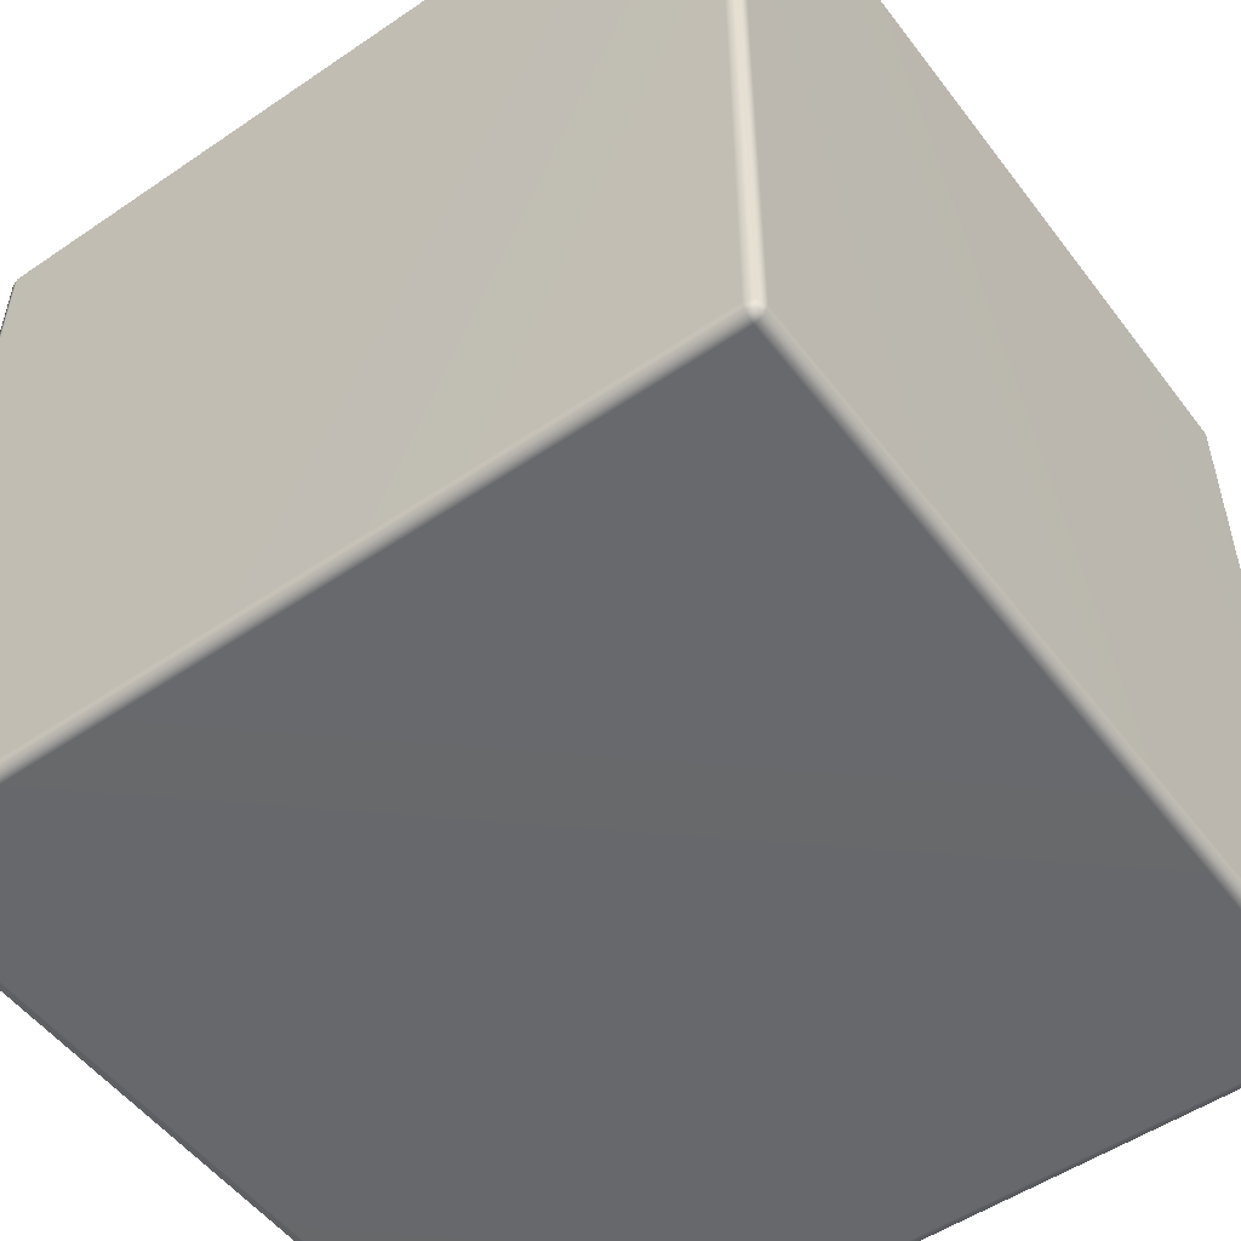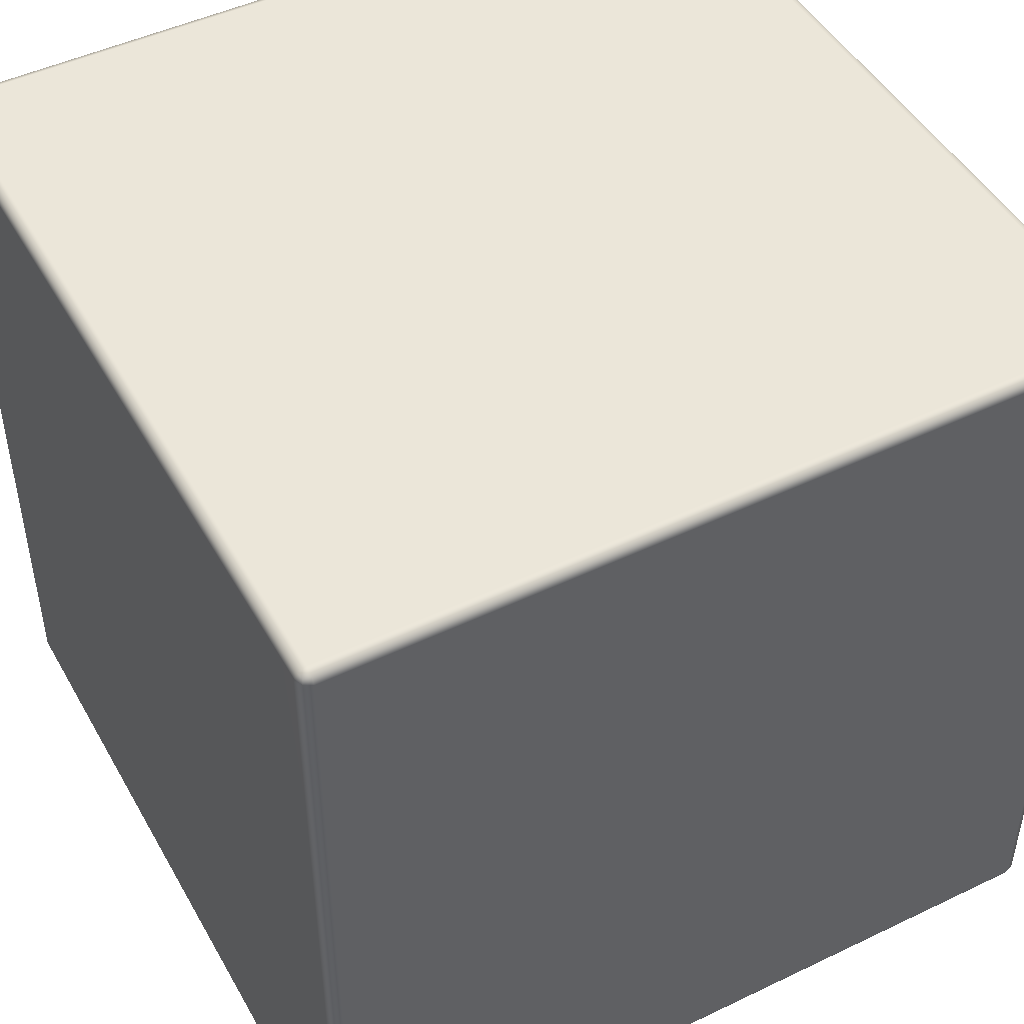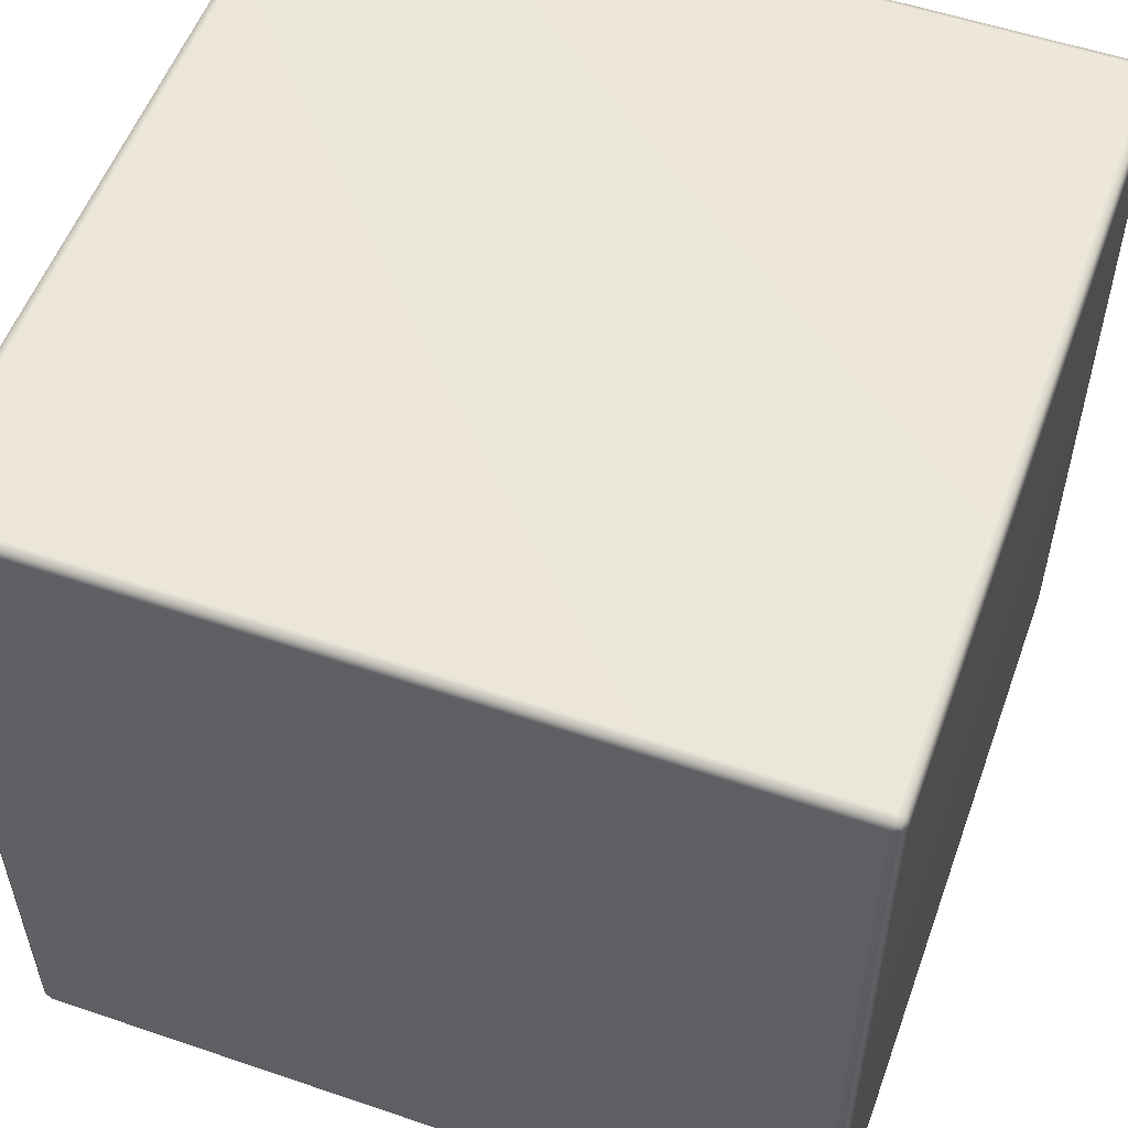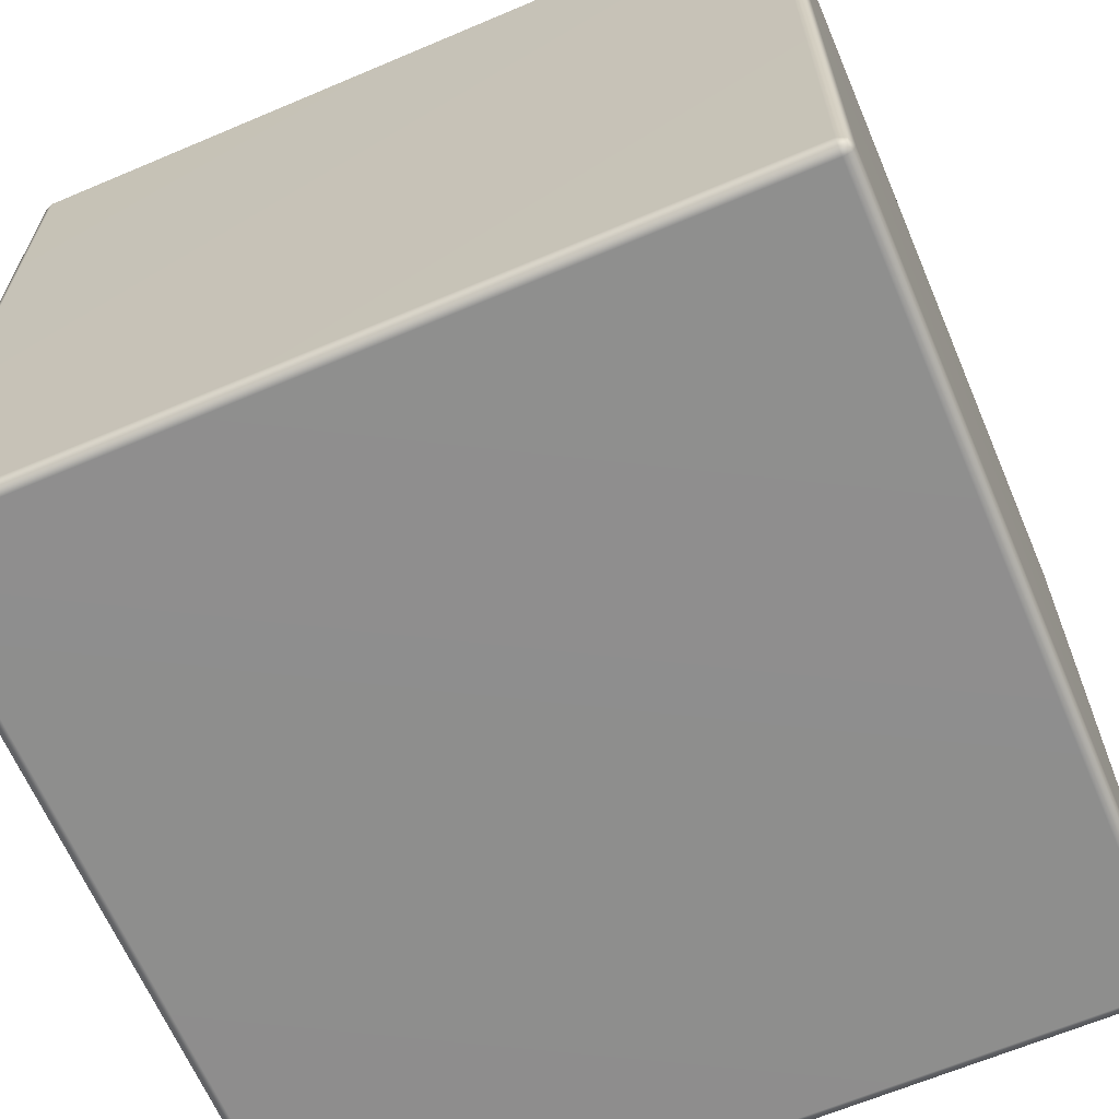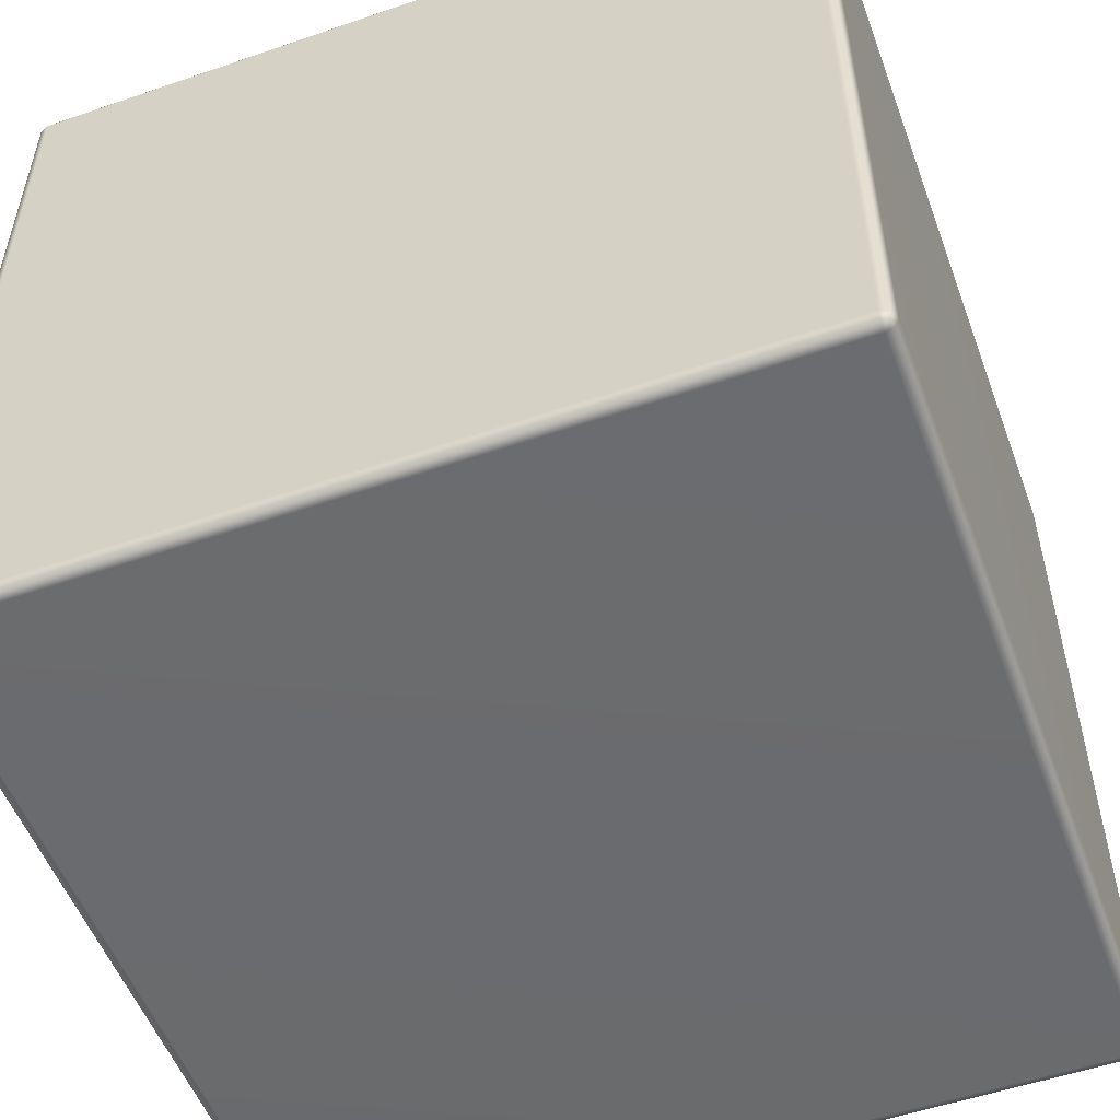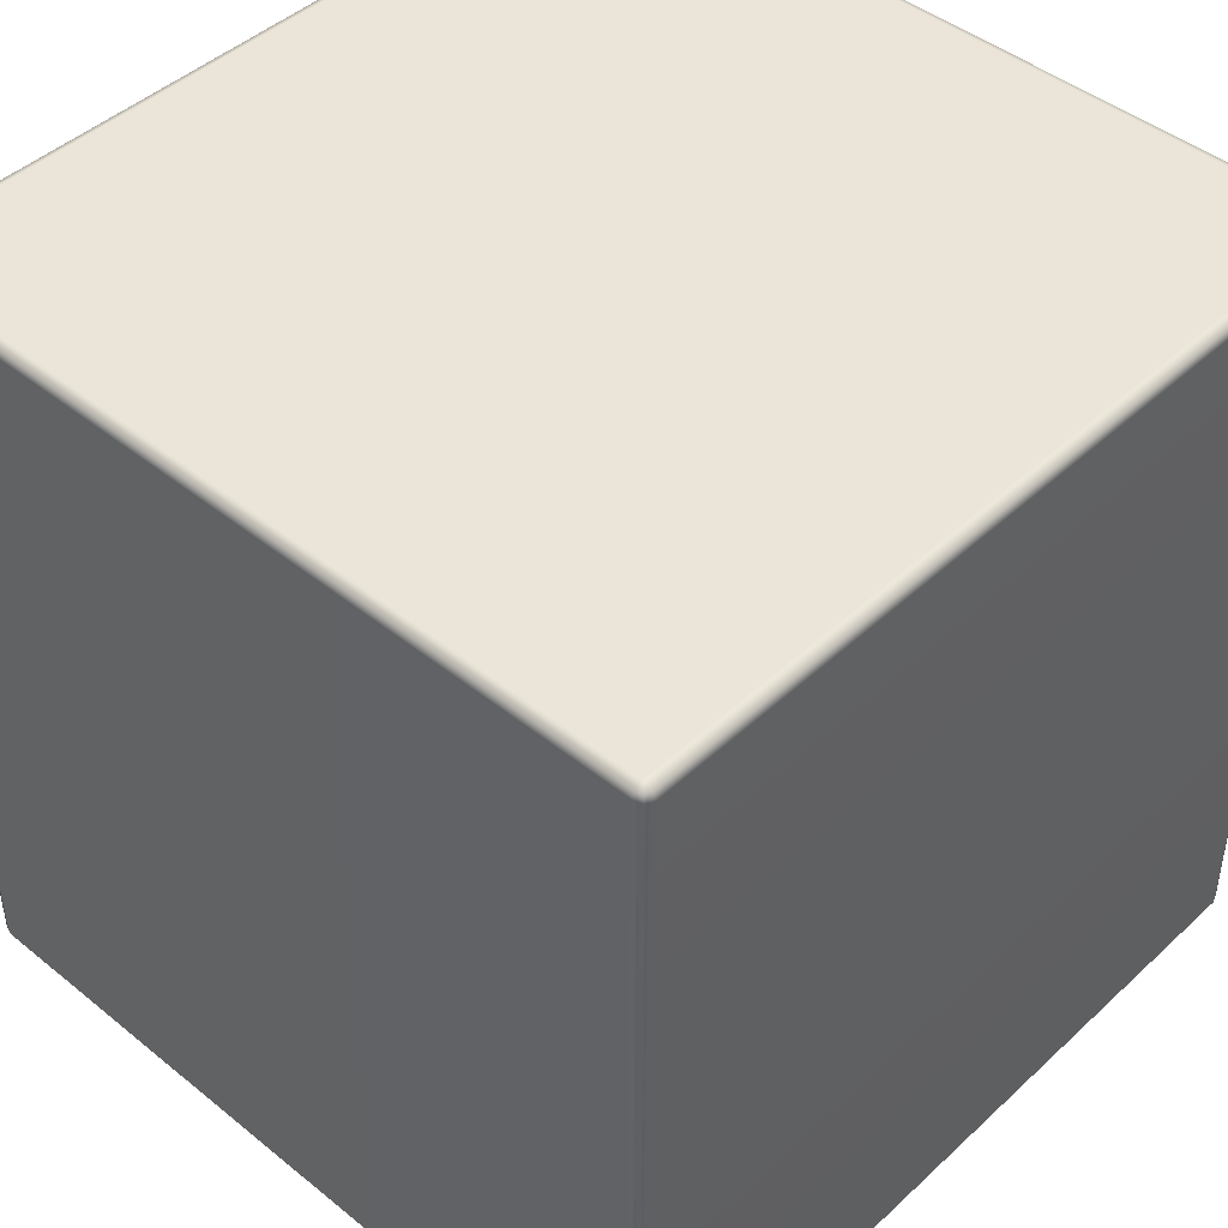
<metadata>
{"format":"obj","ext":"obj","renderer":"f3d","projection":"perspective","resolution":1024,"background":"white","views":[{"elev":-52.5,"azim":-53.8,"up":"+Z"},{"elev":47.5,"azim":-28.4,"up":"+Z"},{"elev":54.8,"azim":-160.2,"up":"+Y"},{"elev":-64.9,"azim":-156.9,"up":"+Y"},{"elev":-53.4,"azim":110.2,"up":"+Y"},{"elev":44.9,"azim":-136.9,"up":"+Z"}]}
</metadata>
<code>
g VFX_Checkpoint_Cube_MO
v -0.4922 -0.4817 0.4922
v -0.4903 -0.4903 0.4903
v -0.4922 -0.4922 0.4817
v -0.4966 -0.4817 0.4817
v -0.4922 0.4817 0.4922
v -0.4966 -0.4817 -0.4817
v -0.4922 -0.4922 -0.4817
v -0.4966 0.4817 0.4817
v -0.4922 -0.4817 -0.4922
v -0.4903 -0.4903 -0.4903
v -0.4966 0.4817 -0.4817
v -0.4922 0.4817 -0.4922
v -0.4922 0.4922 -0.4817
v -0.4903 0.4903 -0.4903
v -0.4922 0.4922 0.4817
v -0.4903 0.4903 0.4903
v -0.4922 -0.4922 0.4817
v -0.4903 -0.4903 0.4903
v -0.4817 -0.4922 0.4922
v -0.4817 -0.4966 0.4817
v -0.4922 -0.4922 -0.4817
v 0.4817 -0.4966 0.4817
v 0.4817 -0.4922 0.4922
v -0.4817 -0.4966 -0.4817
v 0.4922 -0.4922 0.4817
v 0.4903 -0.4903 0.4903
v 0.4817 -0.4966 -0.4817
v 0.4922 -0.4922 -0.4817
v 0.4817 -0.4922 -0.4922
v 0.4903 -0.4903 -0.4903
v -0.4817 -0.4922 -0.4922
v -0.4903 -0.4903 -0.4903
v -0.4817 -0.4922 0.4922
v -0.4903 -0.4903 0.4903
v -0.4922 -0.4817 0.4922
v -0.4817 -0.4817 0.4966
v 0.4817 -0.4922 0.4922
v -0.4817 0.4817 0.4966
v -0.4922 0.4817 0.4922
v -0.4817 0.4922 0.4922
v -0.4903 0.4903 0.4903
v 0.4817 0.4817 0.4966
v 0.4817 0.4922 0.4922
v 0.4817 -0.4817 0.4966
v 0.4922 0.4817 0.4922
v 0.4903 0.4903 0.4903
v 0.4922 -0.4817 0.4922
v 0.4903 -0.4903 0.4903
v 0.4922 -0.4922 0.4817
v 0.4903 -0.4903 0.4903
v 0.4922 -0.4817 0.4922
v 0.4966 -0.4817 0.4817
v 0.4922 -0.4922 -0.4817
v 0.4966 0.4817 0.4817
v 0.4922 0.4817 0.4922
v 0.4922 0.4922 0.4817
v 0.4903 0.4903 0.4903
v 0.4966 0.4817 -0.4817
v 0.4922 0.4922 -0.4817
v 0.4966 -0.4817 -0.4817
v 0.4922 0.4817 -0.4922
v 0.4903 0.4903 -0.4903
v 0.4922 -0.4817 -0.4922
v 0.4903 -0.4903 -0.4903
v -0.4817 0.4922 0.4922
v -0.4903 0.4903 0.4903
v -0.4922 0.4922 0.4817
v -0.4817 0.4966 0.4817
v 0.4817 0.4922 0.4922
v -0.4817 0.4966 -0.4817
v -0.4922 0.4922 -0.4817
v -0.4817 0.4922 -0.4922
v -0.4903 0.4903 -0.4903
v 0.4817 0.4966 -0.4817
v 0.4817 0.4922 -0.4922
v 0.4817 0.4966 0.4817
v 0.4922 0.4922 -0.4817
v 0.4903 0.4903 -0.4903
v 0.4922 0.4922 0.4817
v 0.4903 0.4903 0.4903
v -0.4817 0.4922 -0.4922
v -0.4903 0.4903 -0.4903
v -0.4922 0.4817 -0.4922
v -0.4817 0.4817 -0.4966
v 0.4817 0.4922 -0.4922
v -0.4817 -0.4817 -0.4966
v -0.4922 -0.4817 -0.4922
v -0.4817 -0.4922 -0.4922
v -0.4903 -0.4903 -0.4903
v 0.4817 -0.4817 -0.4966
v 0.4817 -0.4922 -0.4922
v 0.4817 0.4817 -0.4966
v 0.4922 -0.4817 -0.4922
v 0.4903 -0.4903 -0.4903
v 0.4922 0.4817 -0.4922
v 0.4903 0.4903 -0.4903
g VFX_Checkpoint_Cube_MO_0
f 3 2 1
f 4 3 1
f 1 5 4
f 4 6 3
f 6 7 3
f 5 8 4
f 4 8 6
f 6 9 7
f 9 10 7
f 9 6 11
f 8 11 6
f 12 9 11
f 11 13 12
f 13 11 8
f 13 14 12
f 15 13 8
f 8 5 15
f 5 16 15
f 19 18 17
f 20 19 17
f 17 21 20
f 20 22 19
f 22 23 19
f 21 24 20
f 22 20 24
f 22 25 23
f 25 26 23
f 22 27 25
f 27 22 24
f 27 28 25
f 27 29 28
f 29 27 24
f 29 30 28
f 31 29 24
f 24 21 31
f 21 32 31
f 35 34 33
f 36 35 33
f 33 37 36
f 36 38 35
f 38 39 35
f 38 40 39
f 40 41 39
f 38 42 40
f 42 38 36
f 42 43 40
f 37 44 36
f 44 42 36
f 42 45 43
f 45 42 44
f 45 46 43
f 47 45 44
f 44 37 47
f 37 48 47
f 51 50 49
f 52 51 49
f 49 53 52
f 52 54 51
f 54 55 51
f 54 56 55
f 56 57 55
f 54 58 56
f 58 54 52
f 58 59 56
f 53 60 52
f 60 58 52
f 58 61 59
f 58 60 61
f 61 62 59
f 60 63 61
f 60 53 63
f 53 64 63
f 67 66 65
f 68 67 65
f 65 69 68
f 68 70 67
f 70 71 67
f 70 72 71
f 72 73 71
f 70 74 72
f 74 70 68
f 74 75 72
f 69 76 68
f 76 74 68
f 74 77 75
f 77 74 76
f 77 78 75
f 79 77 76
f 76 69 79
f 69 80 79
f 83 82 81
f 84 83 81
f 81 85 84
f 84 86 83
f 86 87 83
f 86 88 87
f 88 89 87
f 86 90 88
f 90 86 84
f 90 91 88
f 85 92 84
f 92 90 84
f 90 93 91
f 93 90 92
f 93 94 91
f 95 93 92
f 92 85 95
f 85 96 95

</code>
